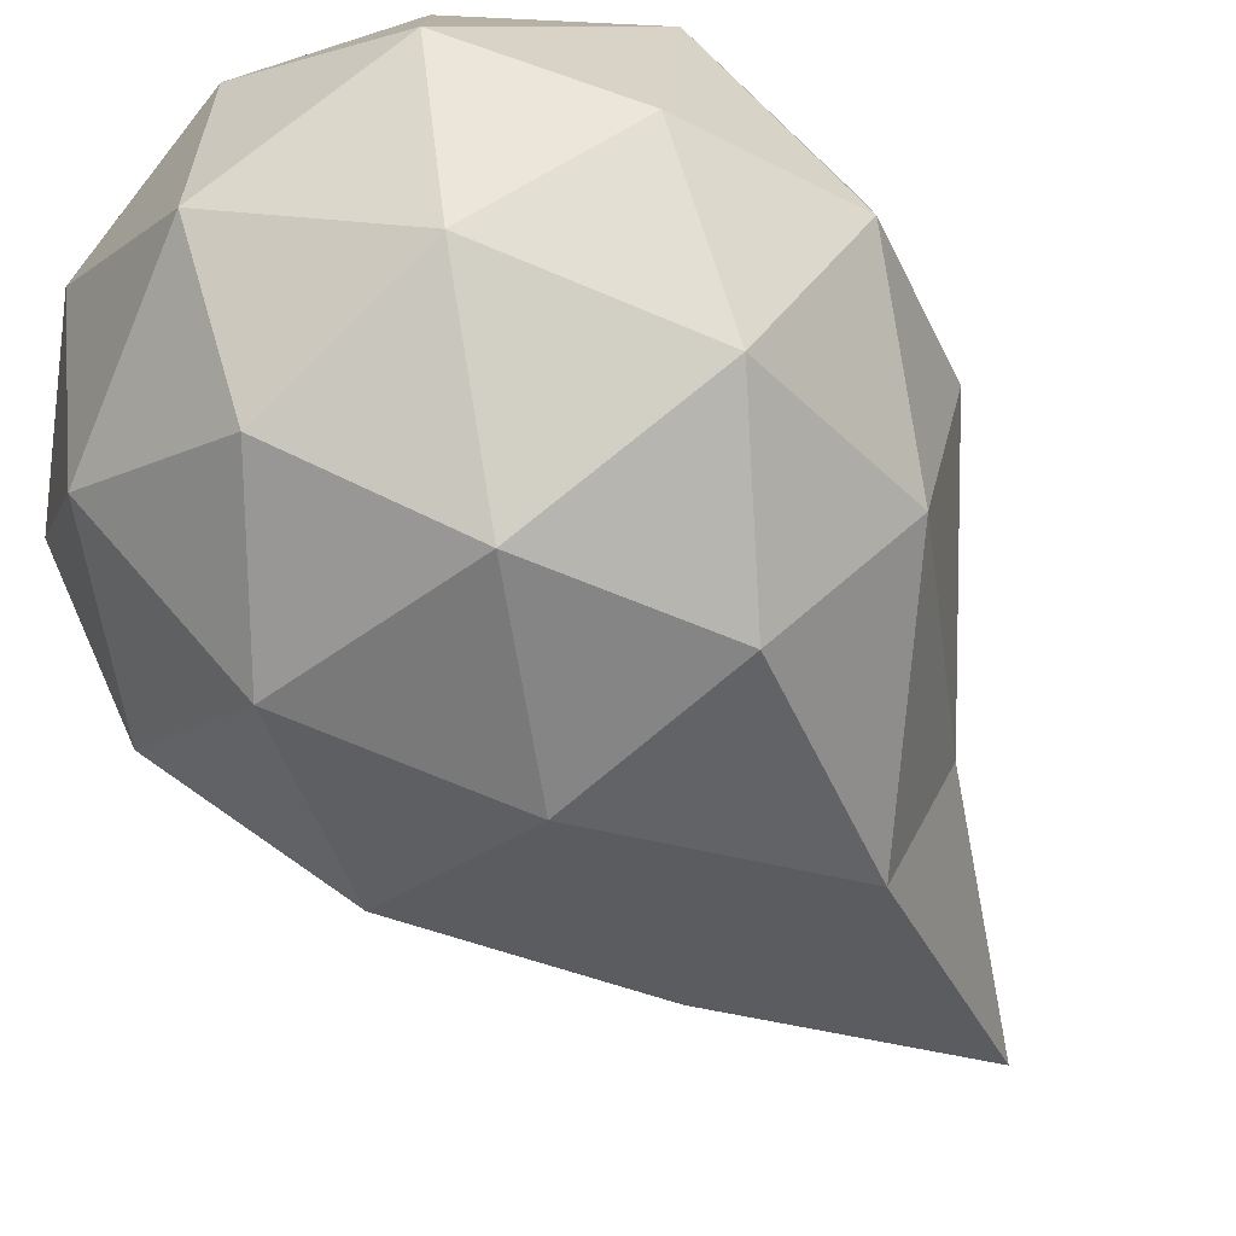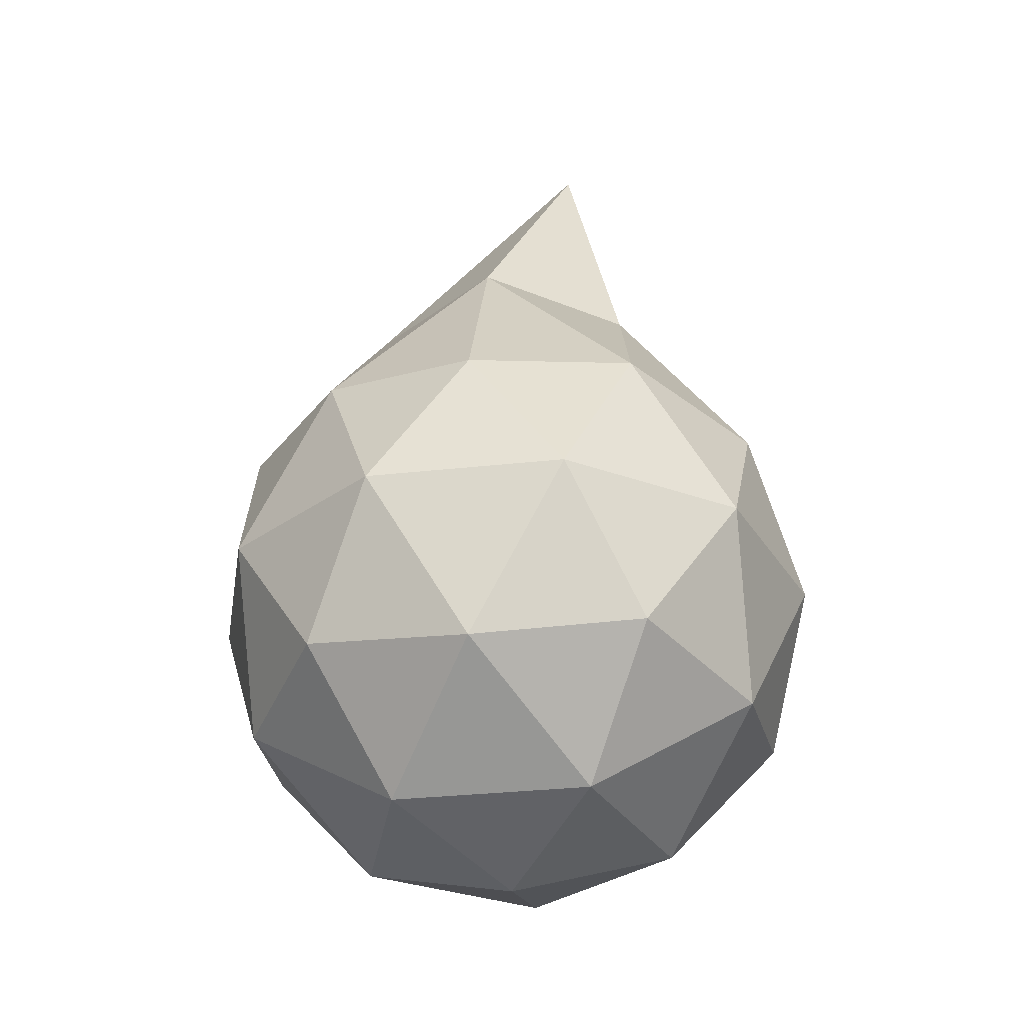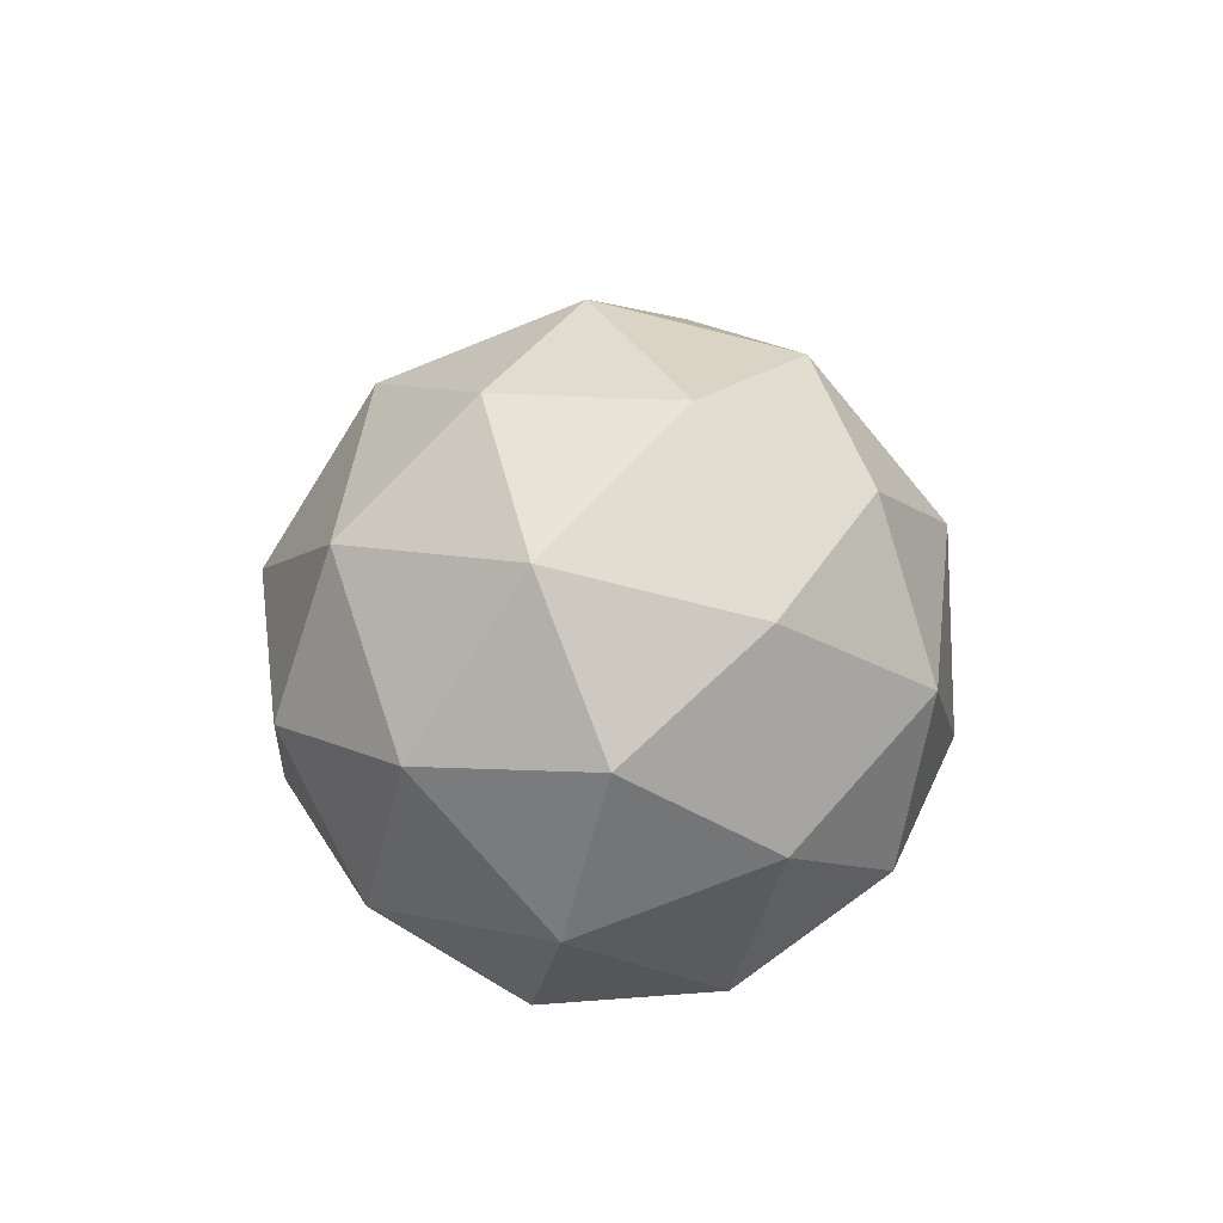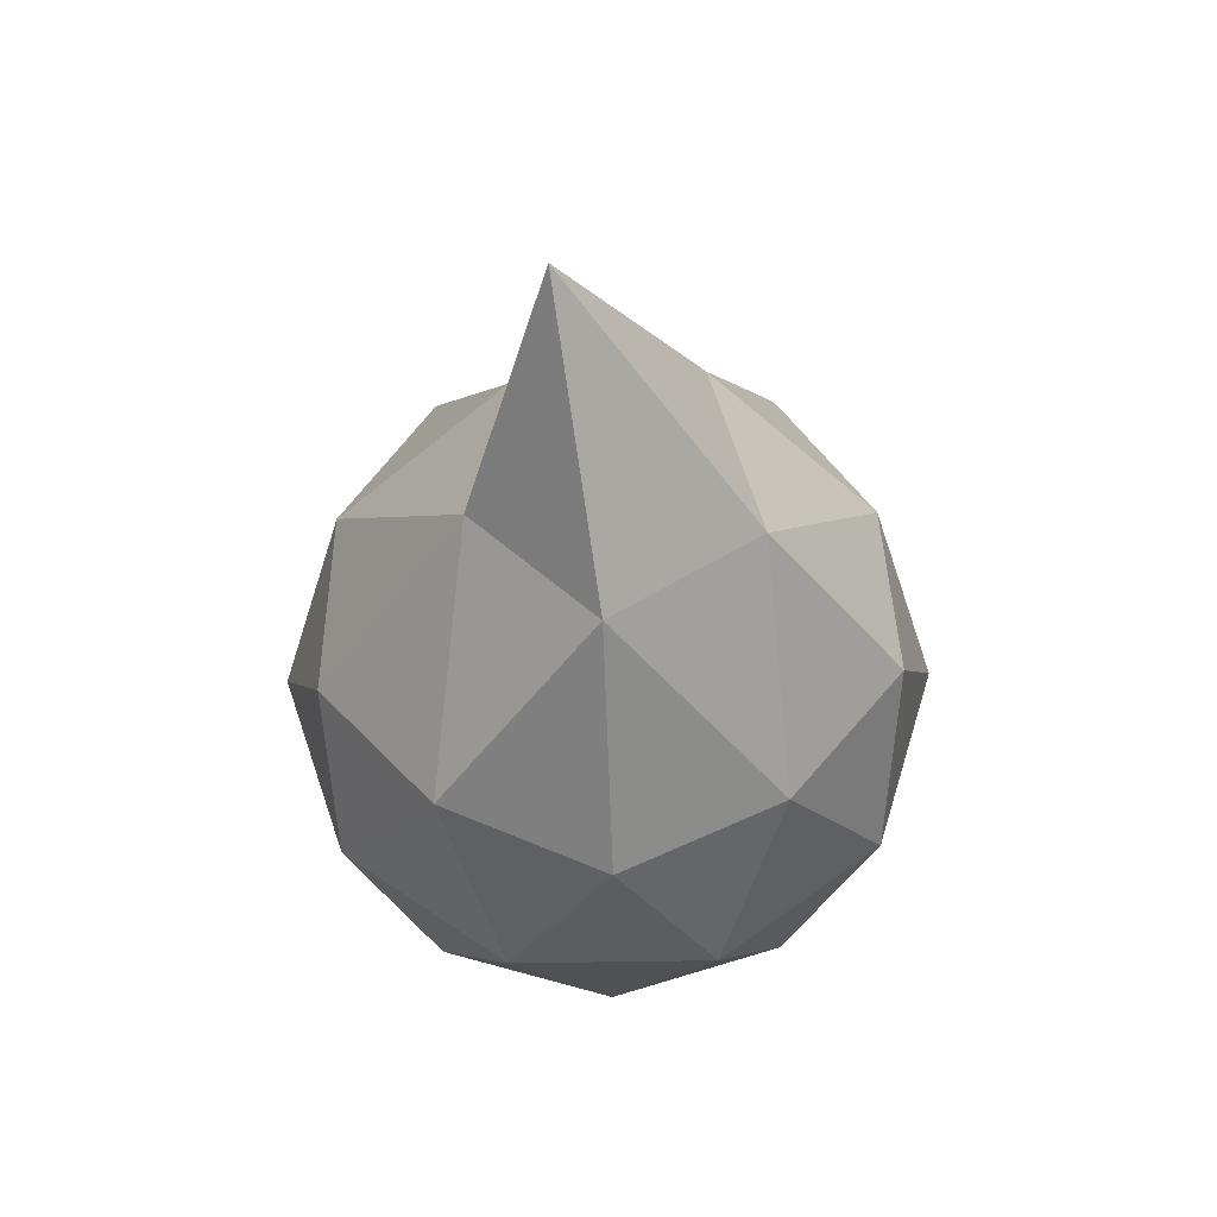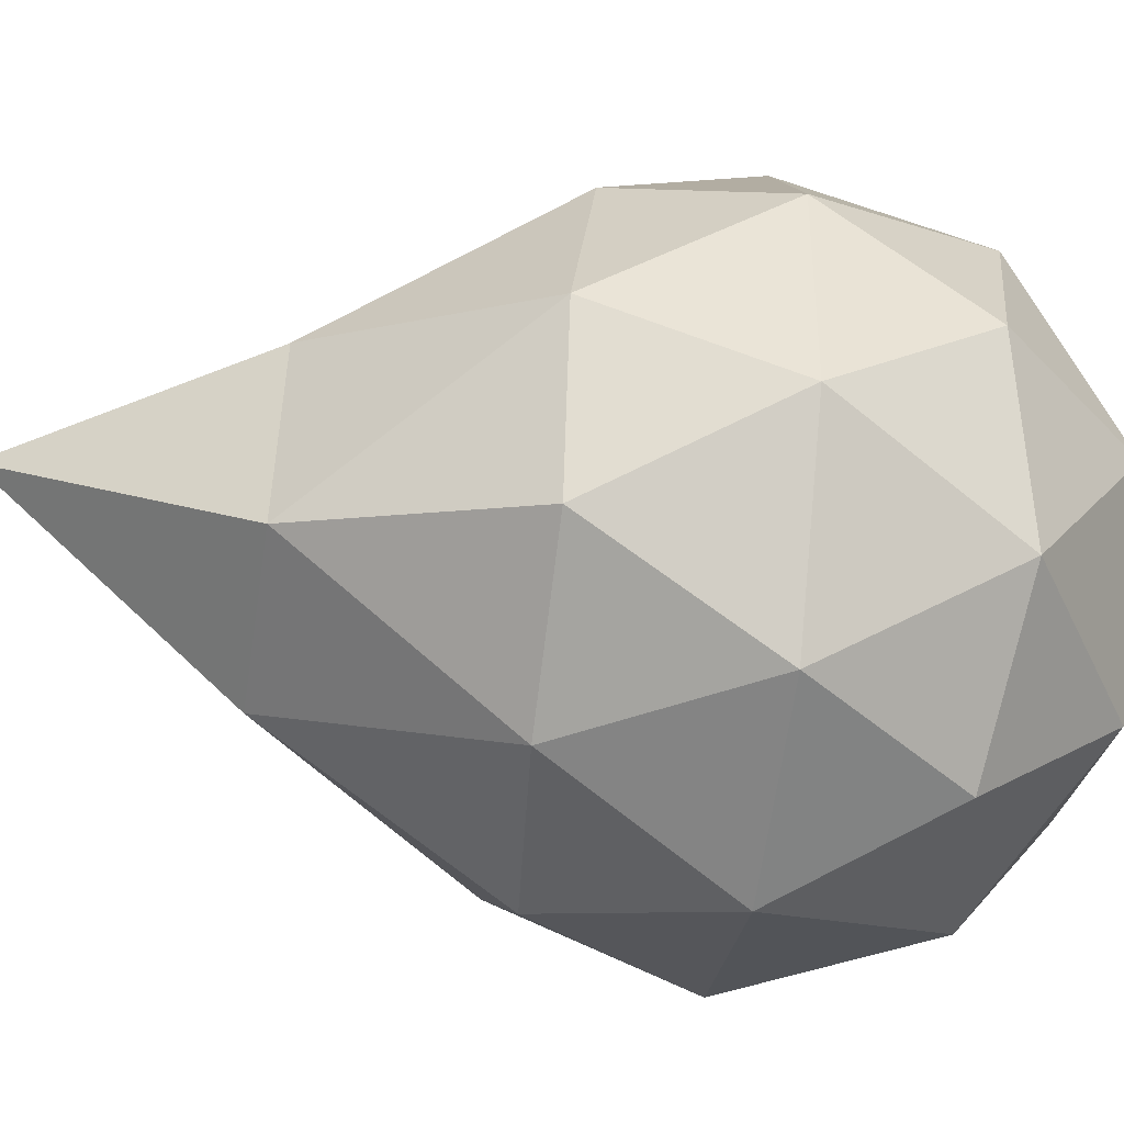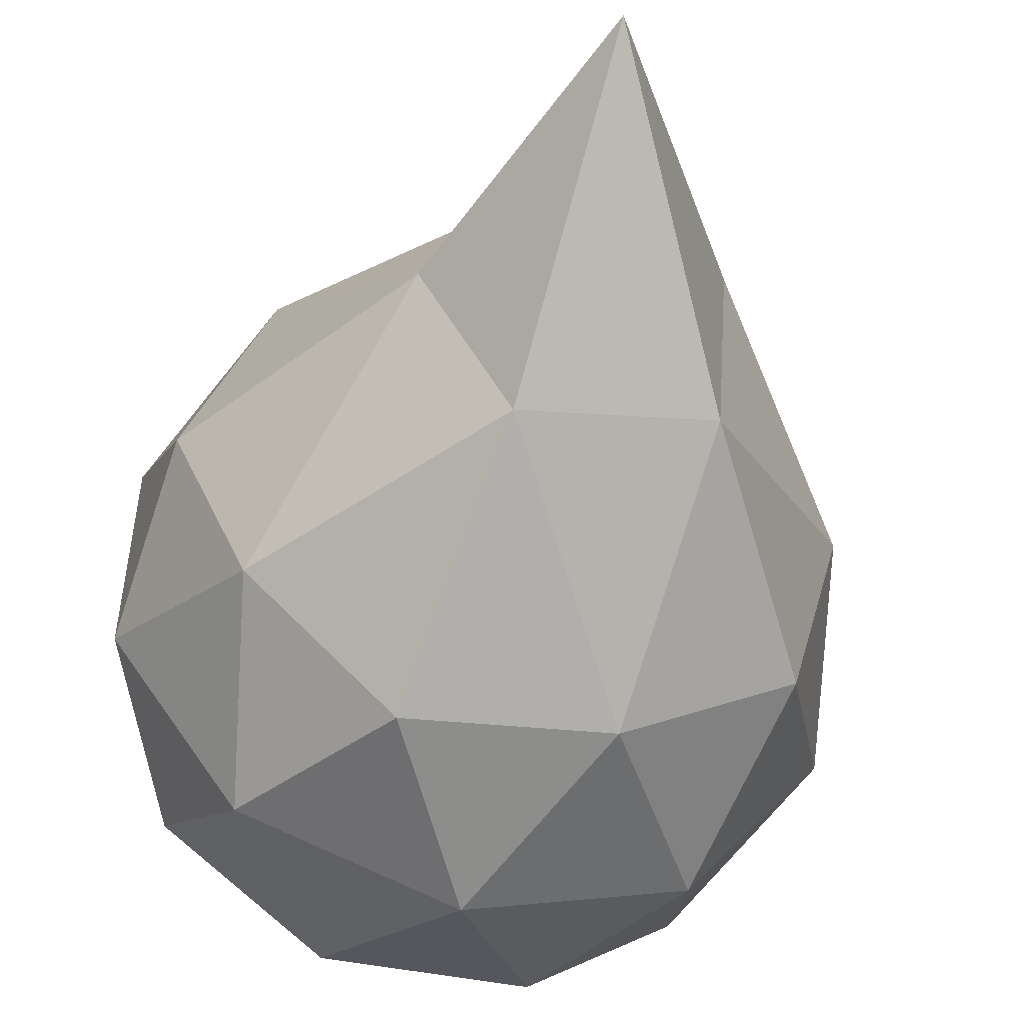
<metadata>
{"format":"obj","ext":"obj","renderer":"f3d","projection":"perspective","resolution":1024,"background":"white","views":[{"elev":-77.3,"azim":35.9,"up":"+Z"},{"elev":-31.9,"azim":-46.6,"up":"+Y"},{"elev":-74.0,"azim":-69.6,"up":"+Y"},{"elev":59.6,"azim":159.7,"up":"+Y"},{"elev":-45.1,"azim":-98.0,"up":"+Z"},{"elev":-46.2,"azim":166.2,"up":"+Z"}]}
</metadata>
<code>
o Icosphere_Icosphere.001
v 0 -1 0
v 0.7099 -0.4472 0.5441
v -0.2981 -0.4472 0.8433
v -0.8941 -0.4472 -0.02293
v -0.2545 -0.4472 -0.8575
v 0.7368 -0.4472 -0.507
v 0.2545 0.4472 0.8575
v -0.7368 0.4472 0.507
v -0.7099 0.5229 -0.5441
v 0.2981 0.4837 -0.8433
v 0.8941 0.4472 0.02293
v 0.0805 1.85 0.2214
v -0.1752 -0.8507 0.4957
v 0.4173 -0.8507 0.3198
v 0.242 -0.5257 0.8155
v 0.8504 -0.5257 0.02181
v 0.4331 -0.8507 -0.298
v -0.5256 -0.8507 -0.01348
v -0.7008 -0.5257 0.4822
v -0.1496 -0.8507 -0.504
v -0.6751 -0.5257 -0.5175
v 0.2835 -0.5257 -0.802
v 0.9428 0 0.3333
v 0.9587 0 -0.2845
v -0.02564 0 0.9997
v 0.5669 0 0.8238
v -0.9587 -0 0.2845
v -0.6083 0 0.7937
v -0.5669 -0 -0.8238
v -0.9428 -0 -0.3333
v 0.6083 -0 -0.7937
v 0.02564 -0 -0.9997
v 0.6751 0.5257 0.5175
v -0.2835 0.5257 0.802
v -0.8504 0.5257 -0.02181
v -0.242 0.5257 -0.8155
v 0.7008 0.5257 -0.4822
v 0.1524 1.129 0.3957
v 0.4092 1.128 0.02751
v -0.3852 1.121 0.2462
v -0.341 1.136 -0.3179
v 0.1734 1.144 -0.4242
f 1 14 13
f 2 14 16
f 1 13 18
f 1 18 20
f 1 20 17
f 2 16 23
f 3 15 25
f 4 19 27
f 5 21 29
f 6 22 31
f 2 23 26
f 3 25 28
f 4 27 30
f 5 29 32
f 6 31 24
f 7 33 38
f 8 34 40
f 9 35 41
f 10 36 42
f 11 37 39
f 39 42 12
f 39 37 42
f 37 10 42
f 42 41 12
f 42 36 41
f 36 9 41
f 41 40 12
f 41 35 40
f 35 8 40
f 40 38 12
f 40 34 38
f 34 7 38
f 38 39 12
f 38 33 39
f 33 11 39
f 24 37 11
f 24 31 37
f 31 10 37
f 32 36 10
f 32 29 36
f 29 9 36
f 30 35 9
f 30 27 35
f 27 8 35
f 28 34 8
f 28 25 34
f 25 7 34
f 26 33 7
f 26 23 33
f 23 11 33
f 31 32 10
f 31 22 32
f 22 5 32
f 29 30 9
f 29 21 30
f 21 4 30
f 27 28 8
f 27 19 28
f 19 3 28
f 25 26 7
f 25 15 26
f 15 2 26
f 23 24 11
f 23 16 24
f 16 6 24
f 17 22 6
f 17 20 22
f 20 5 22
f 20 21 5
f 20 18 21
f 18 4 21
f 18 19 4
f 18 13 19
f 13 3 19
f 16 17 6
f 16 14 17
f 14 1 17
f 13 15 3
f 13 14 15
f 14 2 15

</code>
